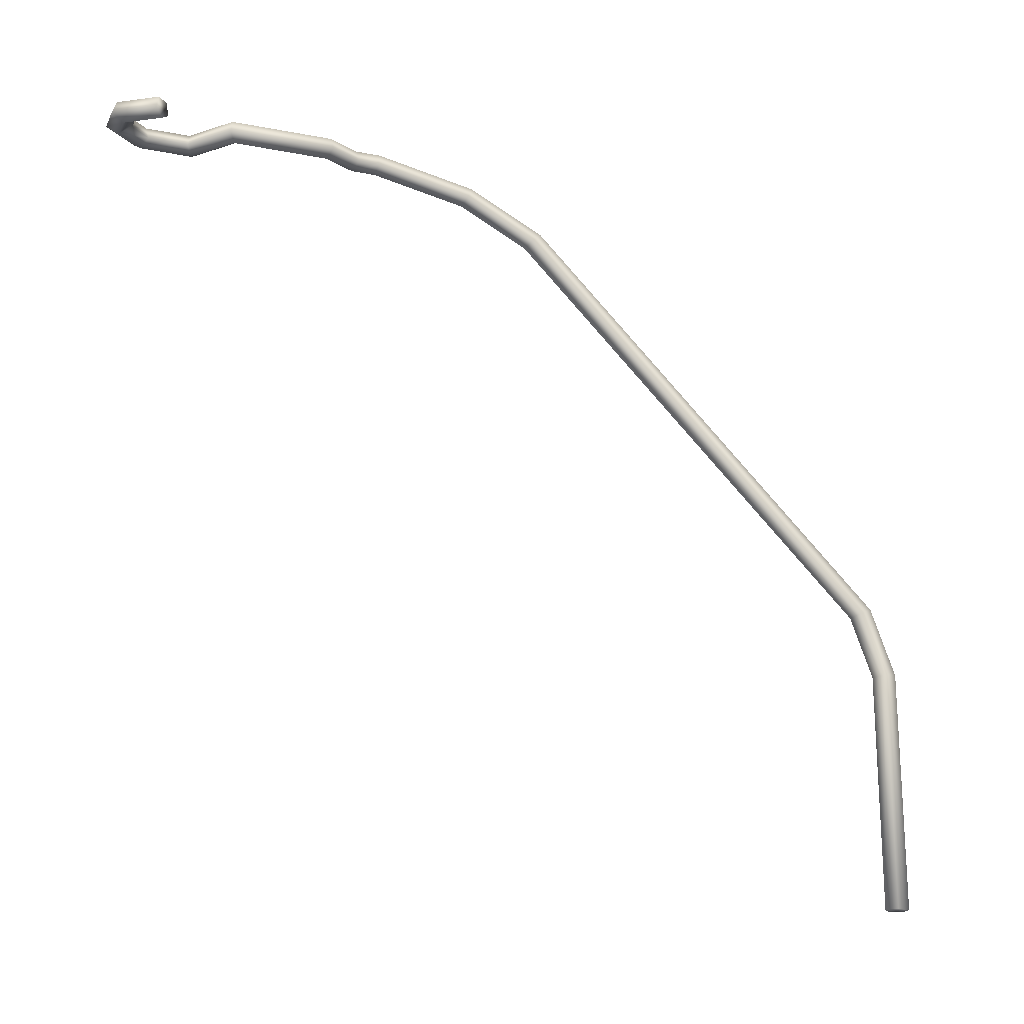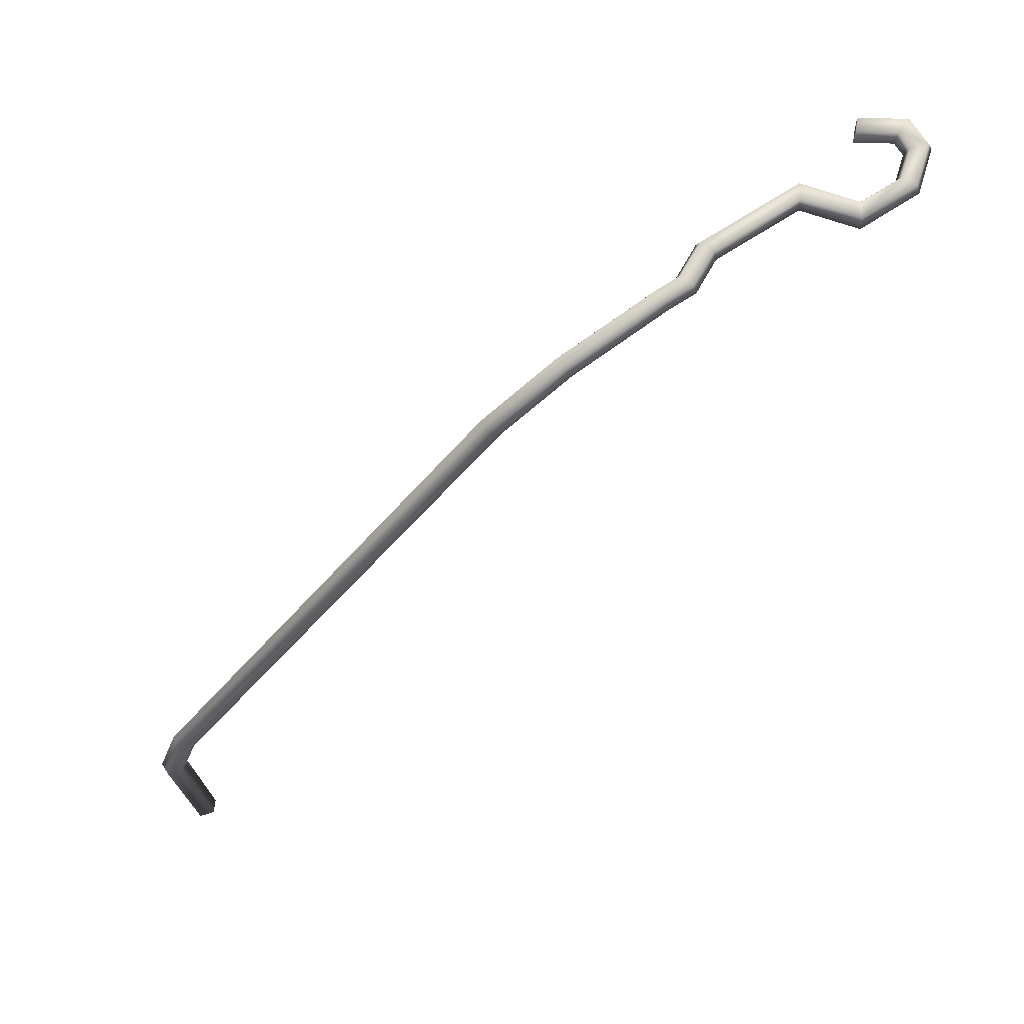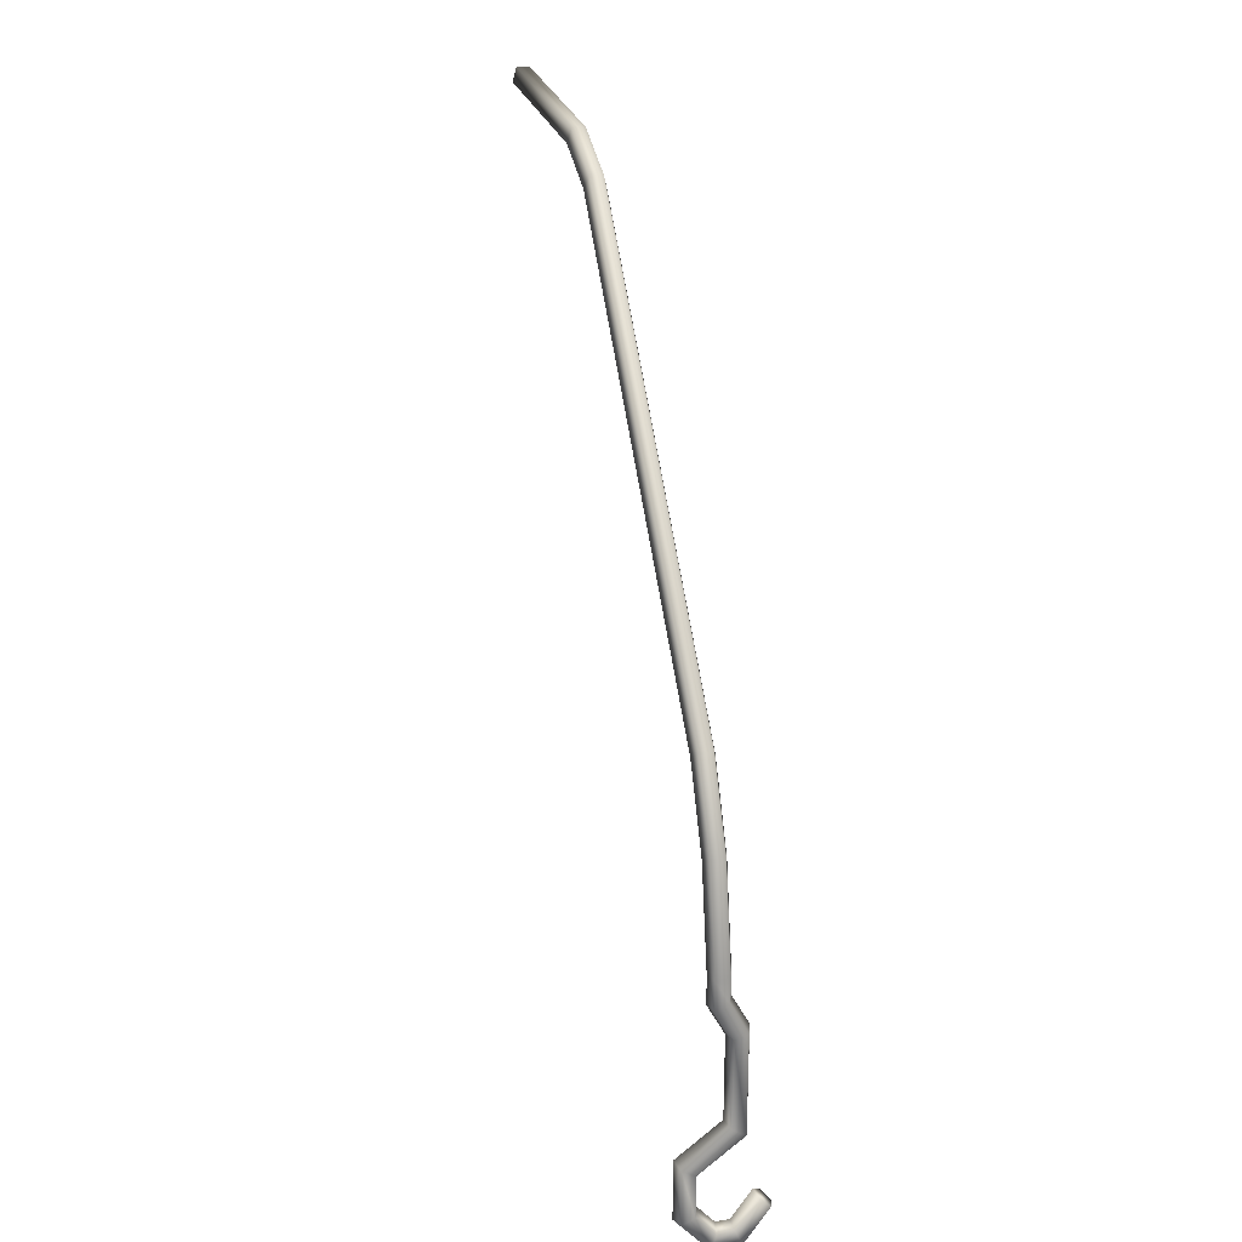
<metadata>
{"format":"obj","ext":"obj","renderer":"f3d","projection":"perspective","resolution":1024,"background":"white","views":[{"elev":-19.3,"azim":-110.0,"up":"+Y"},{"elev":72.2,"azim":57.4,"up":"+Y"},{"elev":25.8,"azim":166.2,"up":"+Z"}]}
</metadata>
<code>
o instance_101/Component_47/ID765#ID765
v 0.3005 -0.1927 -0.05234
v 0.3022 -0.1833 -0.05721
v 0.3022 -0.1929 -0.05371
v 0.3005 -0.1827 -0.05598
v 0.3005 -0.1827 -0.05598
v 0.3005 -0.1927 -0.05234
v 0.3022 -0.1833 -0.05721
v 0.3022 -0.1929 -0.05371
v 0.3022 -0.2302 -0.05371
v 0.3005 -0.2302 -0.05234
v 0.3022 -0.2302 -0.05371
v 0.3005 -0.2302 -0.05234
v 0.3012 -0.1818 -0.05398
v 0.3012 -0.1924 -0.0501
v 0.3012 -0.1818 -0.05398
v 0.3012 -0.1924 -0.0501
v 0.3022 -0.1263 -0.1135
v 0.3005 -0.1254 -0.1126
v 0.3005 -0.1254 -0.1126
v 0.3022 -0.1263 -0.1135
v 0.3038 -0.1927 -0.05233
v 0.3038 -0.1827 -0.05597
v 0.3038 -0.1827 -0.05597
v 0.3038 -0.1927 -0.05233
v 0.3012 -0.2302 -0.0501
v 0.3032 -0.2302 -0.0501
v 0.3038 -0.2302 -0.05233
v 0.3038 -0.2302 -0.05233
v 0.3032 -0.2302 -0.0501
v 0.3012 -0.2302 -0.0501
v 0.3032 -0.1924 -0.0501
v 0.3032 -0.1818 -0.05398
v 0.3032 -0.1818 -0.05398
v 0.3032 -0.1924 -0.0501
v 0.3012 -0.1239 -0.1111
v 0.3012 -0.1239 -0.1111
v 0.3022 -0.1206 -0.1243
v 0.3005 -0.1195 -0.1238
v 0.3022 -0.1206 -0.1243
v 0.3005 -0.1195 -0.1238
v 0.3038 -0.1254 -0.1126
v 0.3038 -0.1254 -0.1126
v 0.3032 -0.1239 -0.1111
v 0.3032 -0.1239 -0.1111
v 0.3012 -0.1177 -0.1229
v 0.3012 -0.1177 -0.1229
v 0.3022 -0.1175 -0.1391
v 0.3005 -0.1164 -0.1389
v 0.3022 -0.1175 -0.1391
v 0.3005 -0.1164 -0.1389
v 0.3038 -0.1195 -0.1238
v 0.3038 -0.1195 -0.1238
v 0.3032 -0.1177 -0.1229
v 0.3032 -0.1177 -0.1229
v 0.3012 -0.1145 -0.1386
v 0.3012 -0.1145 -0.1386
v 0.3022 -0.1175 -0.1427
v 0.3005 -0.1164 -0.1422
v 0.3022 -0.1175 -0.1427
v 0.3005 -0.1164 -0.1422
v 0.3038 -0.1164 -0.1389
v 0.3038 -0.1164 -0.1389
v 0.3032 -0.1145 -0.1386
v 0.3032 -0.1145 -0.1386
v 0.3012 -0.1145 -0.1424
v 0.3012 -0.1145 -0.1424
v 0.2996 -0.1175 -0.1477
v 0.2979 -0.1164 -0.1471
v 0.2996 -0.1175 -0.1477
v 0.2979 -0.1164 -0.1471
v 0.3038 -0.1164 -0.1433
v 0.3038 -0.1164 -0.1433
v 0.3032 -0.1145 -0.143
v 0.3032 -0.1145 -0.143
v 0.2986 -0.1145 -0.1473
v 0.2986 -0.1145 -0.1473
v 0.2996 -0.1175 -0.1626
v 0.2979 -0.1164 -0.1636
v 0.2996 -0.1175 -0.1626
v 0.2979 -0.1164 -0.1636
v 0.3012 -0.1164 -0.1482
v 0.3012 -0.1164 -0.1482
v 0.3006 -0.1145 -0.148
v 0.3006 -0.1145 -0.148
v 0.2986 -0.1145 -0.1632
v 0.2986 -0.1145 -0.1632
v 0.3046 -0.1164 -0.1689
v 0.3062 -0.1175 -0.1679
v 0.3062 -0.1175 -0.1679
v 0.3046 -0.1164 -0.1689
v 0.3012 -0.1164 -0.1616
v 0.3012 -0.1164 -0.1616
v 0.3006 -0.1145 -0.162
v 0.3006 -0.1145 -0.162
v 0.3052 -0.1145 -0.1686
v 0.3052 -0.1145 -0.1686
v 0.3062 -0.1175 -0.1759
v 0.3046 -0.1164 -0.1751
v 0.3062 -0.1175 -0.1759
v 0.3046 -0.1164 -0.1751
v 0.3079 -0.1164 -0.1669
v 0.3079 -0.1164 -0.1669
v 0.3072 -0.1145 -0.1673
v 0.3072 -0.1145 -0.1673
v 0.3052 -0.1145 -0.1754
v 0.3052 -0.1145 -0.1754
v 0.3027 -0.1175 -0.18
v 0.302 -0.1164 -0.1781
v 0.3027 -0.1175 -0.18
v 0.302 -0.1164 -0.1781
v 0.3079 -0.1164 -0.1767
v 0.3079 -0.1164 -0.1767
v 0.3072 -0.1145 -0.1764
v 0.3072 -0.1145 -0.1764
v 0.3023 -0.1145 -0.1789
v 0.3023 -0.1145 -0.1789
v 0.3 -0.1164 -0.1781
v 0.2992 -0.1175 -0.18
v 0.3 -0.1164 -0.1781
v 0.2992 -0.1175 -0.18
v 0.3034 -0.1164 -0.1819
v 0.3034 -0.1164 -0.1819
v 0.3031 -0.1145 -0.1812
v 0.3031 -0.1145 -0.1812
v 0.2997 -0.1145 -0.1789
v 0.2997 -0.1145 -0.1789
v 0.2969 -0.1164 -0.1736
v 0.2956 -0.1175 -0.1748
v 0.2969 -0.1164 -0.1736
v 0.2956 -0.1175 -0.1748
v 0.2984 -0.1164 -0.1819
v 0.2984 -0.1164 -0.1819
v 0.2987 -0.1145 -0.1812
v 0.2987 -0.1145 -0.1812
v 0.2964 -0.1145 -0.174
v 0.2964 -0.1145 -0.174
v 0.2943 -0.1164 -0.176
v 0.2948 -0.1145 -0.1755
v 0.2948 -0.1145 -0.1755
v 0.2943 -0.1164 -0.176
f 1 2 3
f 2 1 4
f 5 6 7
f 8 7 6
f 1 9 10
f 9 1 3
f 8 6 11
f 12 11 6
f 13 1 14
f 1 13 4
f 5 15 6
f 16 6 15
f 4 17 2
f 17 4 18
f 19 5 20
f 7 20 5
f 2 21 3
f 21 2 22
f 23 7 24
f 8 24 7
f 9 25 10
f 25 9 26
f 26 9 27
f 28 11 29
f 29 11 30
f 12 30 11
f 1 25 14
f 25 1 10
f 12 6 30
f 16 30 6
f 3 27 9
f 27 3 21
f 24 8 28
f 11 28 8
f 31 13 14
f 13 31 32
f 33 34 15
f 16 15 34
f 35 4 13
f 4 35 18
f 19 36 5
f 15 5 36
f 37 18 38
f 18 37 17
f 20 39 19
f 40 19 39
f 17 22 2
f 22 17 41
f 42 20 23
f 7 23 20
f 21 32 31
f 32 21 22
f 23 24 33
f 34 33 24
f 27 31 26
f 31 27 21
f 24 28 34
f 29 34 28
f 31 25 26
f 25 31 14
f 16 34 30
f 29 30 34
f 32 35 13
f 35 32 43
f 44 33 36
f 15 36 33
f 45 18 35
f 18 45 38
f 40 46 19
f 36 19 46
f 47 38 48
f 38 47 37
f 39 49 40
f 50 40 49
f 51 17 37
f 17 51 41
f 42 52 20
f 39 20 52
f 22 43 32
f 43 22 41
f 42 23 44
f 33 44 23
f 43 45 35
f 45 43 53
f 54 44 46
f 36 46 44
f 55 38 45
f 38 55 48
f 50 56 40
f 46 40 56
f 57 48 58
f 48 57 47
f 49 59 50
f 60 50 59
f 61 37 47
f 37 61 51
f 52 62 39
f 49 39 62
f 41 53 43
f 53 41 51
f 52 42 54
f 44 54 42
f 53 55 45
f 55 53 63
f 64 54 56
f 46 56 54
f 65 48 55
f 48 65 58
f 60 66 50
f 56 50 66
f 67 58 68
f 58 67 57
f 59 69 60
f 70 60 69
f 71 47 57
f 47 71 61
f 62 72 49
f 59 49 72
f 51 63 53
f 63 51 61
f 62 52 64
f 54 64 52
f 63 65 55
f 65 63 73
f 74 64 66
f 56 66 64
f 65 68 58
f 68 65 75
f 76 66 70
f 60 70 66
f 77 68 78
f 68 77 67
f 69 79 70
f 80 70 79
f 81 57 67
f 57 81 71
f 72 82 59
f 69 59 82
f 61 73 63
f 73 61 71
f 72 62 74
f 64 74 62
f 65 83 75
f 83 65 73
f 74 66 84
f 76 84 66
f 75 78 68
f 78 75 85
f 86 76 80
f 70 80 76
f 87 77 78
f 77 87 88
f 89 90 79
f 80 79 90
f 91 67 77
f 67 91 81
f 82 92 69
f 79 69 92
f 71 83 73
f 83 71 81
f 82 72 84
f 74 84 72
f 83 85 75
f 85 83 93
f 94 84 86
f 76 86 84
f 85 87 78
f 87 85 95
f 96 86 90
f 80 90 86
f 97 87 98
f 87 97 88
f 89 99 90
f 100 90 99
f 88 91 77
f 91 88 101
f 102 89 92
f 79 92 89
f 81 93 83
f 93 81 91
f 92 82 94
f 84 94 82
f 93 95 85
f 95 93 103
f 104 94 96
f 86 96 94
f 105 87 95
f 87 105 98
f 100 106 90
f 96 90 106
f 107 98 108
f 98 107 97
f 99 109 100
f 110 100 109
f 111 88 97
f 88 111 101
f 102 112 89
f 99 89 112
f 103 91 101
f 91 103 93
f 94 104 92
f 102 92 104
f 103 105 95
f 105 103 113
f 114 104 106
f 96 106 104
f 105 108 98
f 108 105 115
f 116 106 110
f 100 110 106
f 107 117 118
f 117 107 108
f 110 109 119
f 120 119 109
f 121 97 107
f 97 121 111
f 112 122 99
f 109 99 122
f 111 103 101
f 103 111 113
f 114 112 104
f 102 104 112
f 105 123 115
f 123 105 113
f 114 106 124
f 116 124 106
f 115 117 108
f 117 115 125
f 126 116 119
f 110 119 116
f 118 127 128
f 127 118 117
f 119 120 129
f 130 129 120
f 121 118 131
f 118 121 107
f 109 122 120
f 132 120 122
f 111 123 113
f 123 111 121
f 122 112 124
f 114 124 112
f 125 123 133
f 123 125 115
f 116 126 124
f 134 124 126
f 117 135 127
f 135 117 125
f 126 119 136
f 129 136 119
f 127 137 128
f 137 127 135
f 137 135 138
f 139 136 140
f 136 129 140
f 130 140 129
f 131 128 137
f 128 131 118
f 120 132 130
f 140 130 132
f 133 121 131
f 121 133 123
f 124 134 122
f 132 122 134
f 135 133 138
f 133 135 125
f 126 136 134
f 139 134 136
f 133 137 138
f 137 133 131
f 132 134 140
f 139 140 134

</code>
